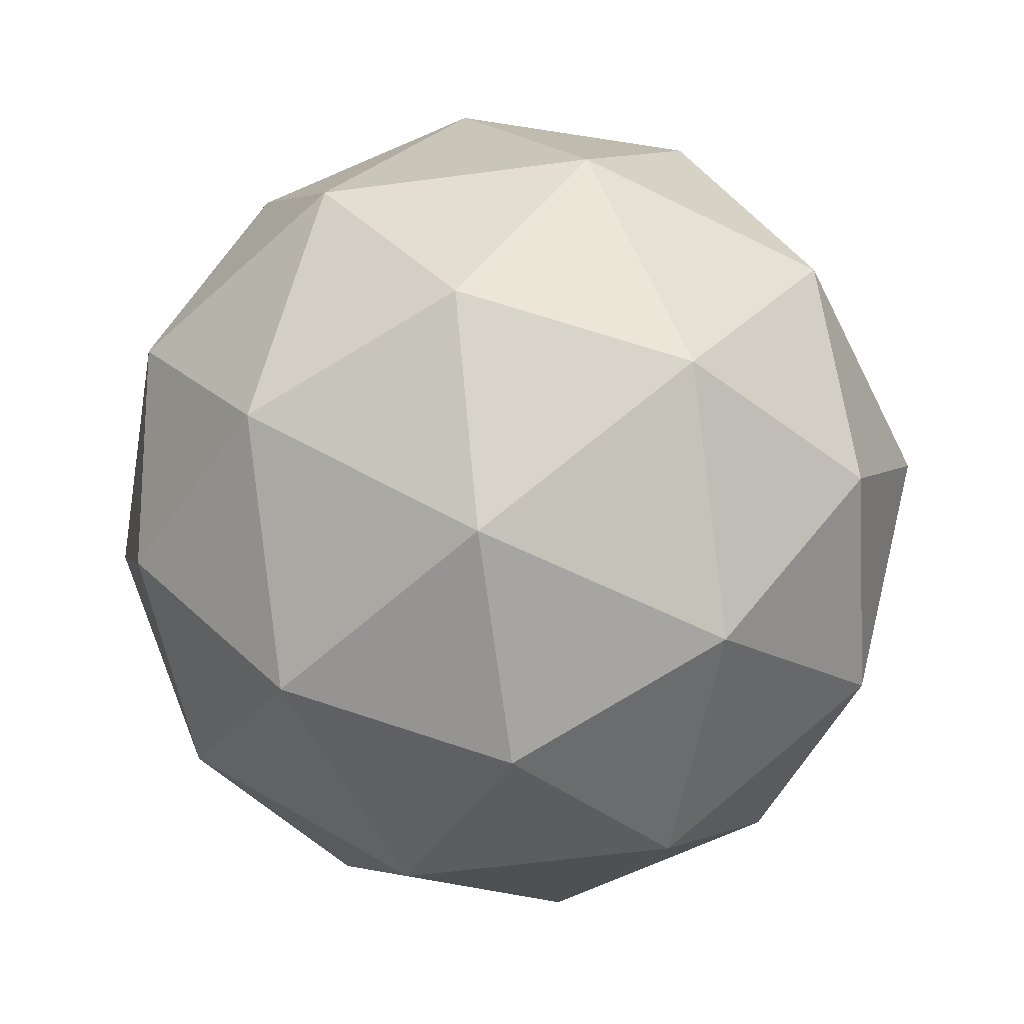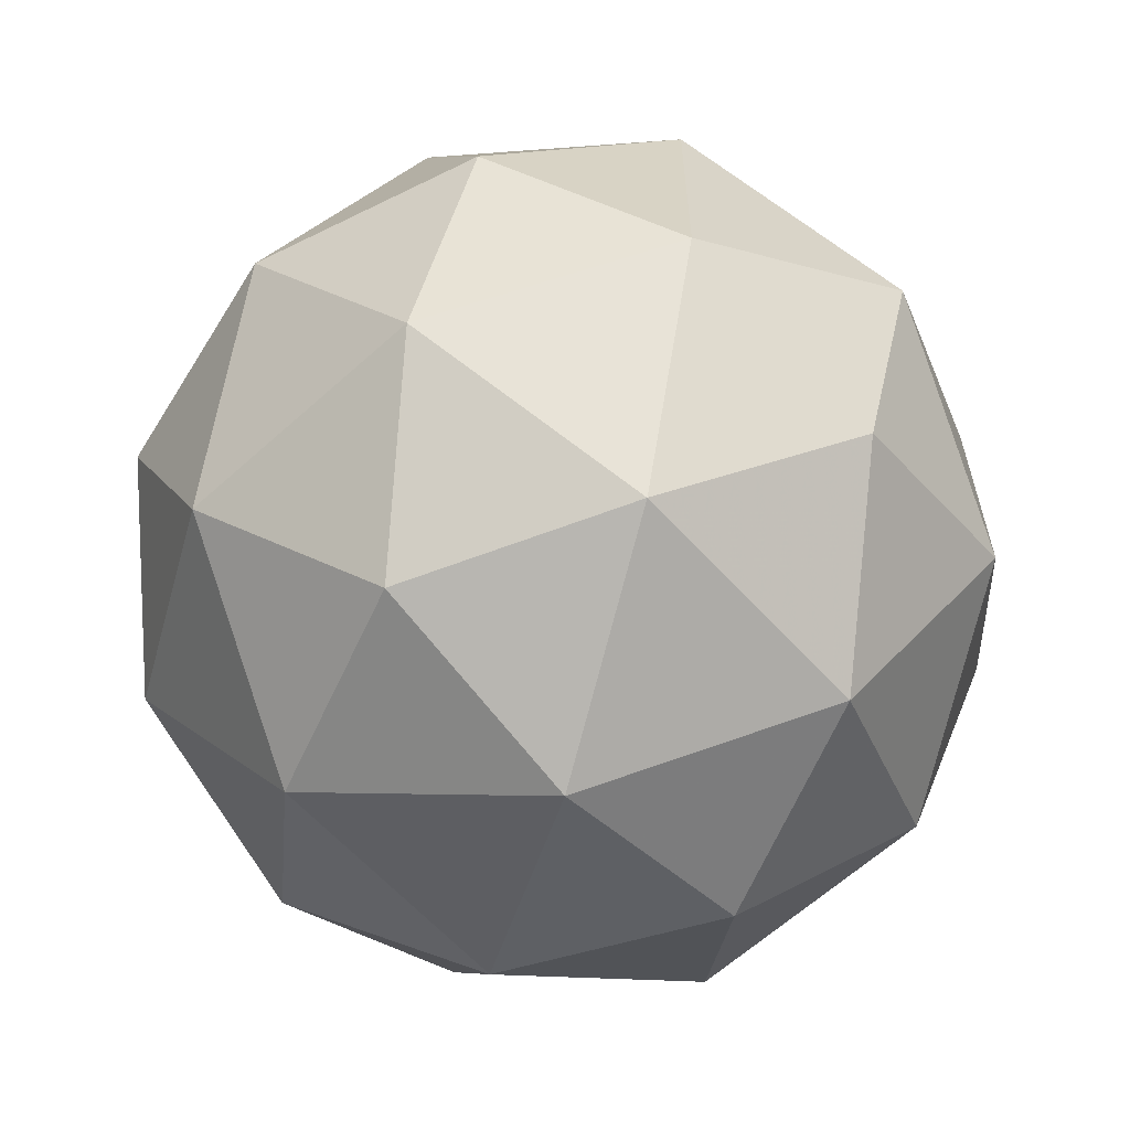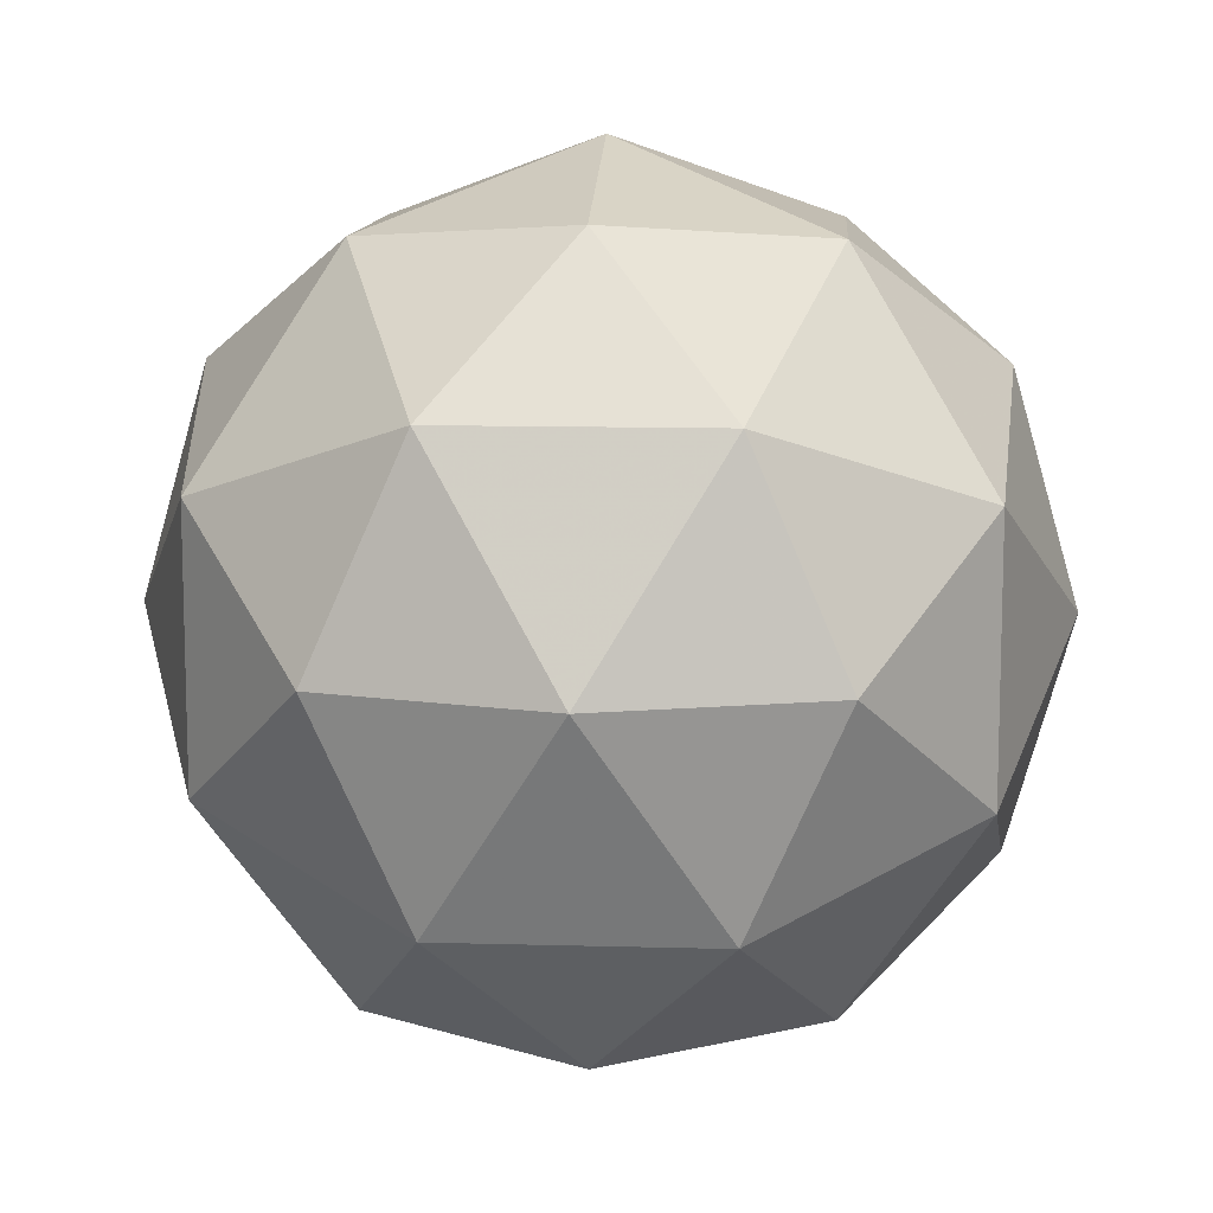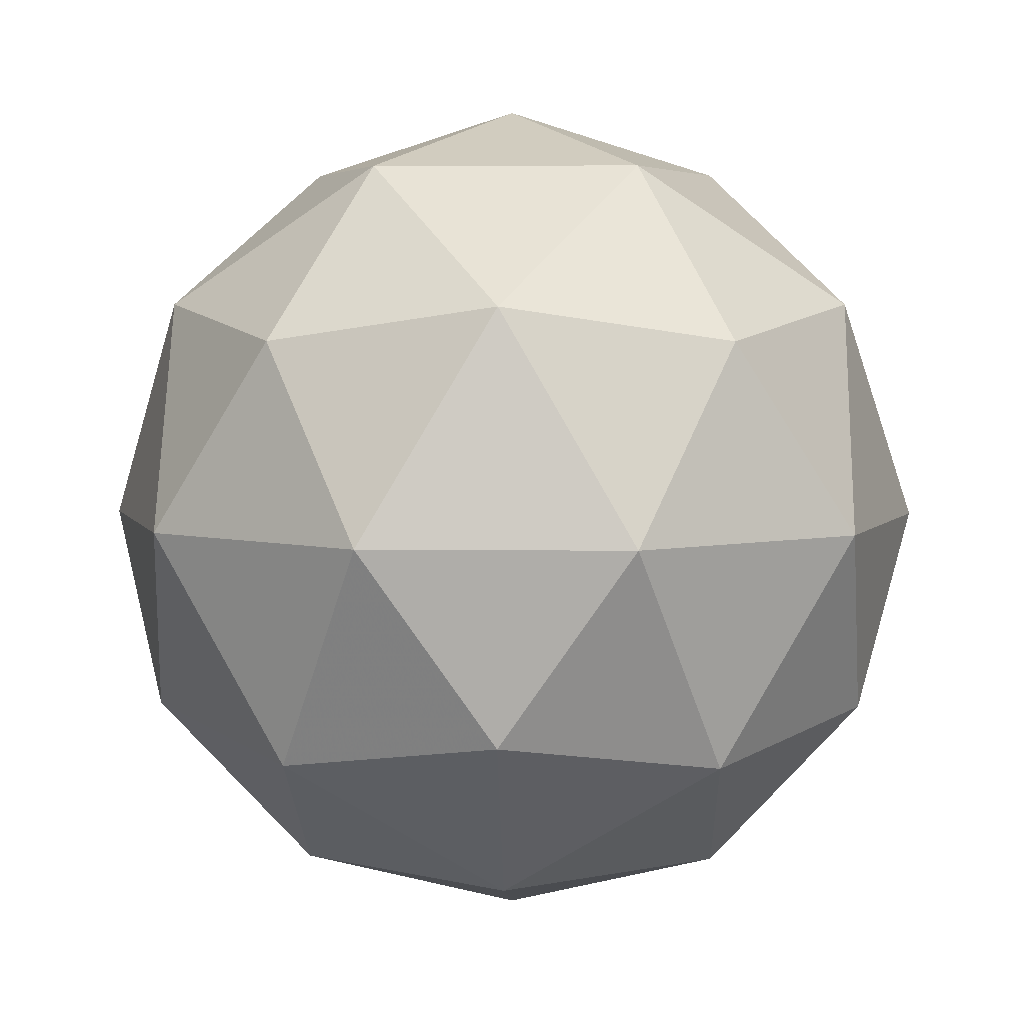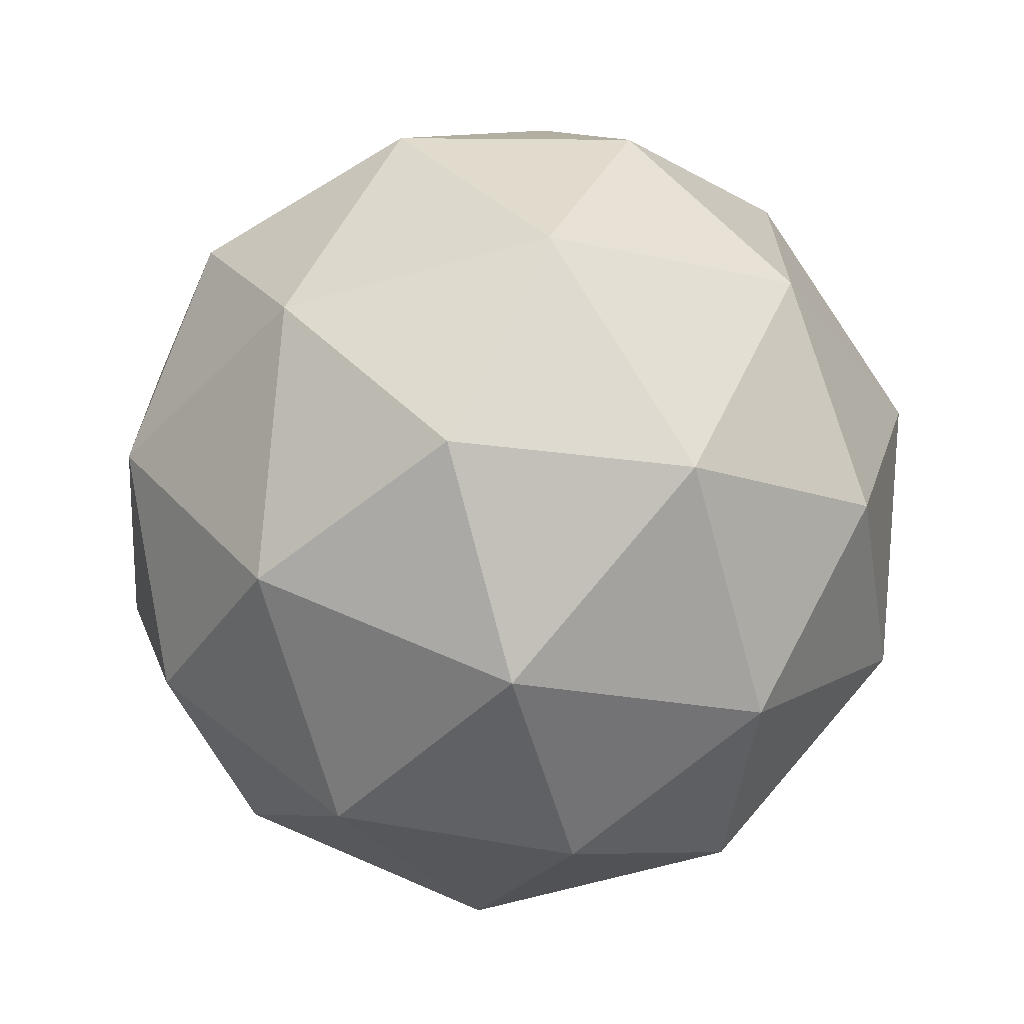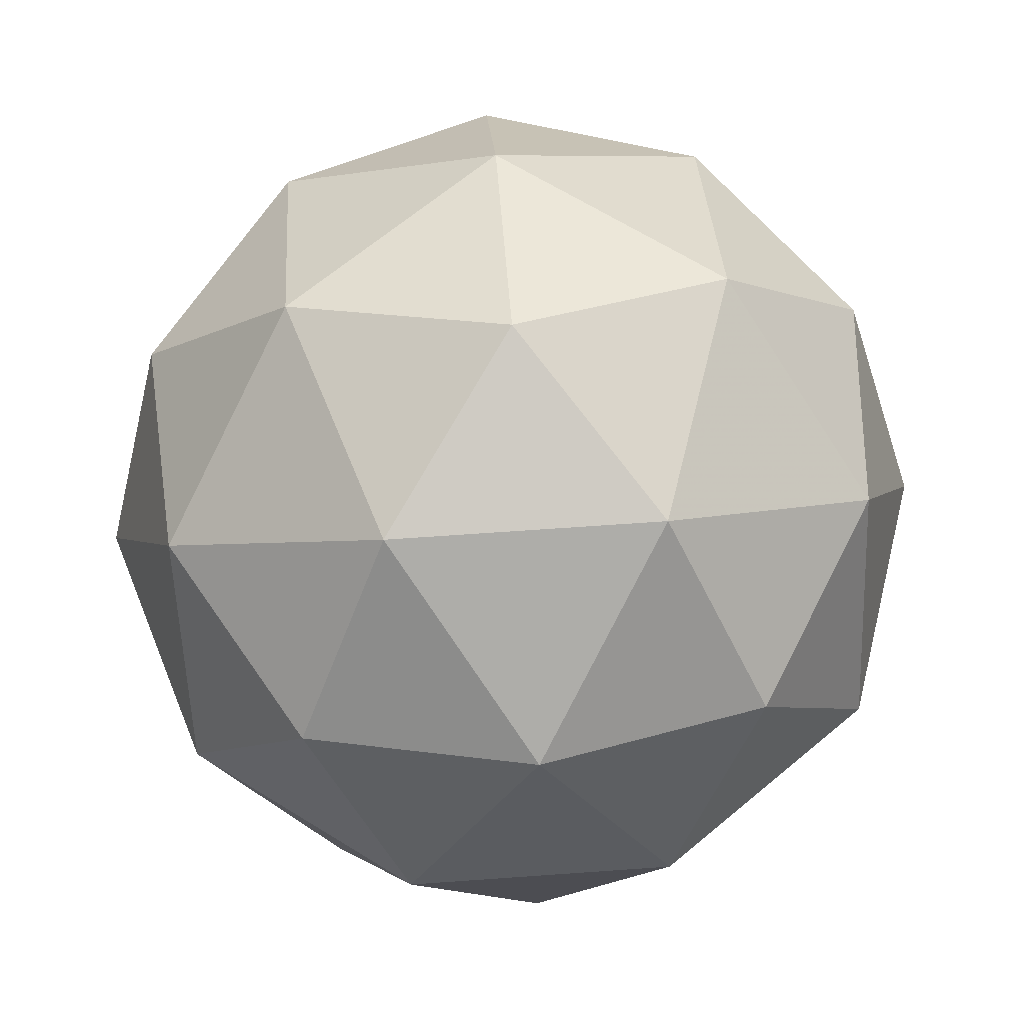
<metadata>
{"format":"obj","ext":"obj","renderer":"f3d","projection":"perspective","resolution":1024,"background":"white","views":[{"elev":-56.2,"azim":-82.0,"up":"+Y"},{"elev":-62.7,"azim":-169.3,"up":"+Z"},{"elev":11.3,"azim":-27.8,"up":"+Z"},{"elev":5.0,"azim":56.1,"up":"+Y"},{"elev":-68.1,"azim":163.7,"up":"+Z"},{"elev":65.9,"azim":-166.1,"up":"+Y"}]}
</metadata>
<code>
o Icosphere
v 0 -1 0
v 0.7236 -0.4472 0.5257
v -0.2764 -0.4472 0.8506
v -0.8944 -0.4472 0
v -0.2764 -0.4472 -0.8506
v 0.7236 -0.4472 -0.5257
v 0.2764 0.4472 0.8506
v -0.7236 0.4472 0.5257
v -0.7236 0.4472 -0.5257
v 0.2764 0.4472 -0.8506
v 0.8944 0.4472 0
v 0 1 0
v -0.1625 -0.8507 0.5
v 0.4253 -0.8507 0.309
v 0.2629 -0.5257 0.809
v 0.4253 -0.8507 -0.309
v 0.8506 -0.5257 0
v -0.5257 -0.8507 0
v -0.6882 -0.5257 0.5
v -0.1625 -0.8507 -0.5
v -0.6882 -0.5257 -0.5
v 0.2629 -0.5257 -0.809
v 0.9511 0 -0.309
v 0.9511 0 0.309
v 0.5878 0 0.809
v 0 0 1
v -0.5878 0 0.809
v -0.9511 0 0.309
v -0.9511 0 -0.309
v -0.5878 0 -0.809
v 0 0 -1
v 0.5878 0 -0.809
v 0.6882 0.5257 0.5
v -0.2629 0.5257 0.809
v -0.8506 0.5257 0
v -0.2629 0.5257 -0.809
v 0.6882 0.5257 -0.5
v 0.5257 0.8507 0
v 0.1625 0.8507 0.5
v -0.4253 0.8507 0.309
v -0.4253 0.8507 -0.309
v 0.1625 0.8507 -0.5
f 15 3 13
f 13 14 15
f 2 15 14
f 13 1 14
f 17 2 14
f 14 16 17
f 6 17 16
f 14 1 16
f 19 4 18
f 18 13 19
f 3 19 13
f 18 1 13
f 21 5 20
f 20 18 21
f 4 21 18
f 20 1 18
f 22 6 16
f 16 20 22
f 5 22 20
f 16 1 20
f 24 2 17
f 17 23 24
f 11 24 23
f 23 17 6
f 26 3 15
f 15 25 26
f 7 26 25
f 25 15 2
f 28 4 19
f 19 27 28
f 8 28 27
f 27 19 3
f 30 5 21
f 21 29 30
f 9 30 29
f 29 21 4
f 32 6 22
f 22 31 32
f 10 32 31
f 31 22 5
f 33 7 25
f 25 24 33
f 11 33 24
f 24 25 2
f 34 8 27
f 27 26 34
f 7 34 26
f 26 27 3
f 35 9 29
f 29 28 35
f 8 35 28
f 28 29 4
f 36 10 31
f 31 30 36
f 9 36 30
f 30 31 5
f 37 11 23
f 23 32 37
f 10 37 32
f 32 23 6
f 39 7 33
f 33 38 39
f 12 39 38
f 38 33 11
f 40 8 34
f 34 39 40
f 12 40 39
f 39 34 7
f 41 9 35
f 35 40 41
f 12 41 40
f 40 35 8
f 42 10 36
f 36 41 42
f 12 42 41
f 41 36 9
f 38 11 37
f 37 42 38
f 12 38 42
f 42 37 10

</code>
